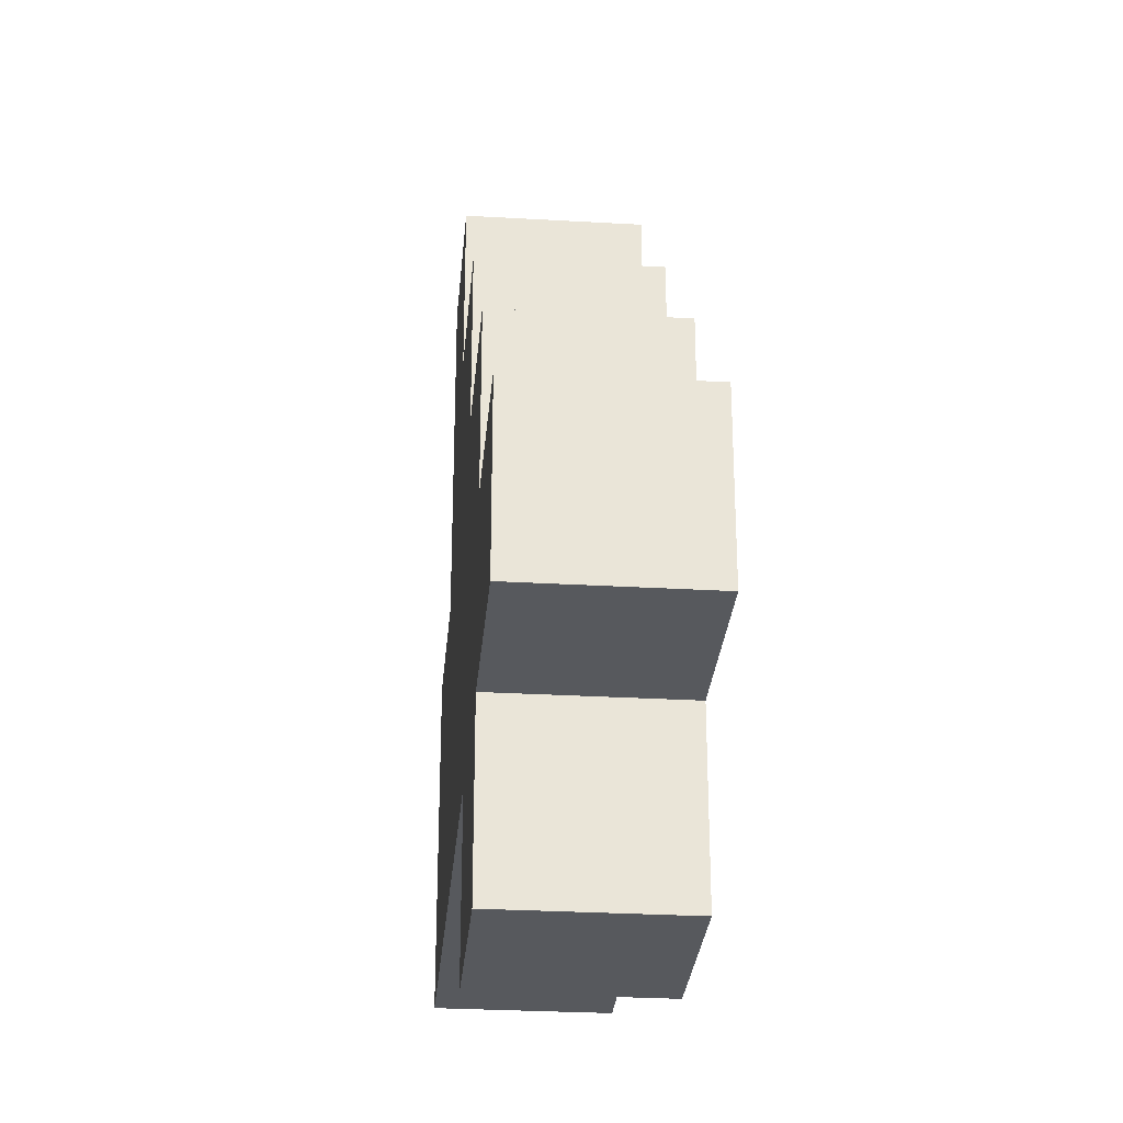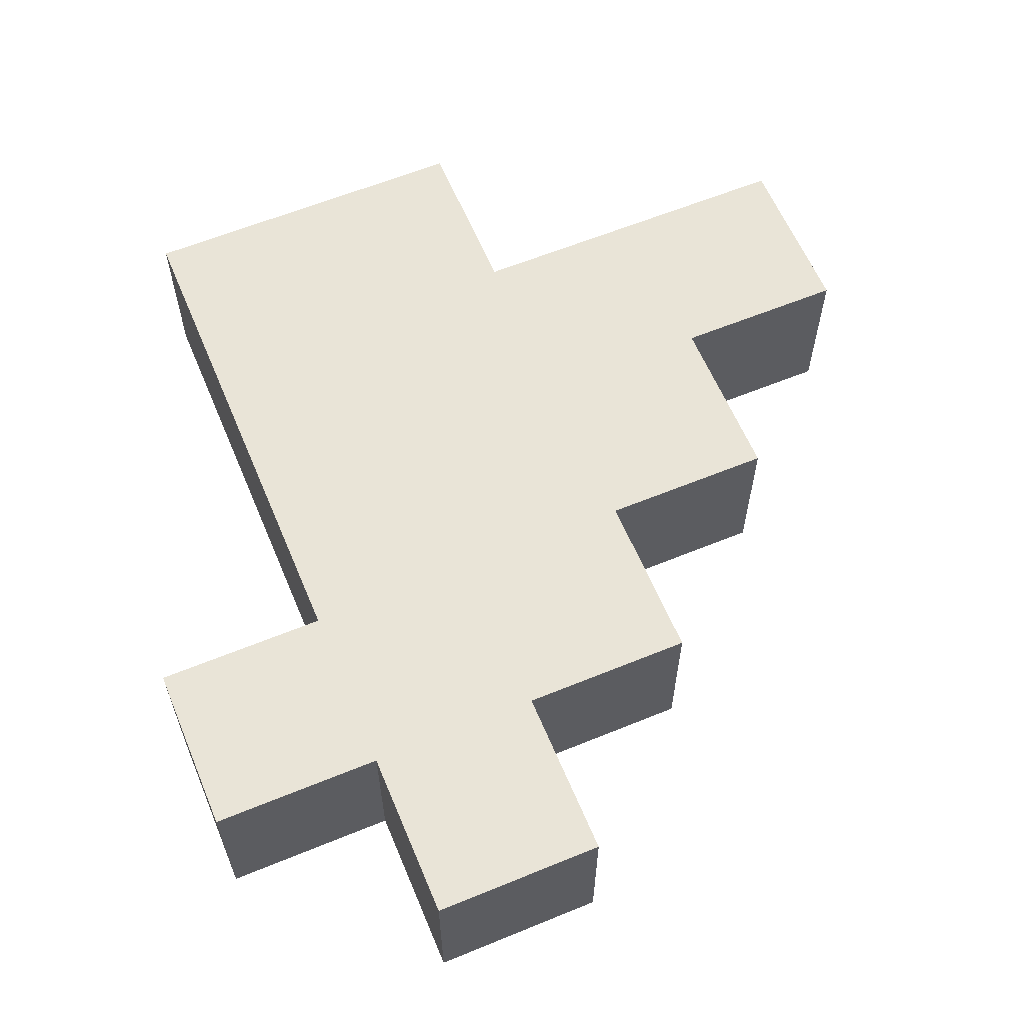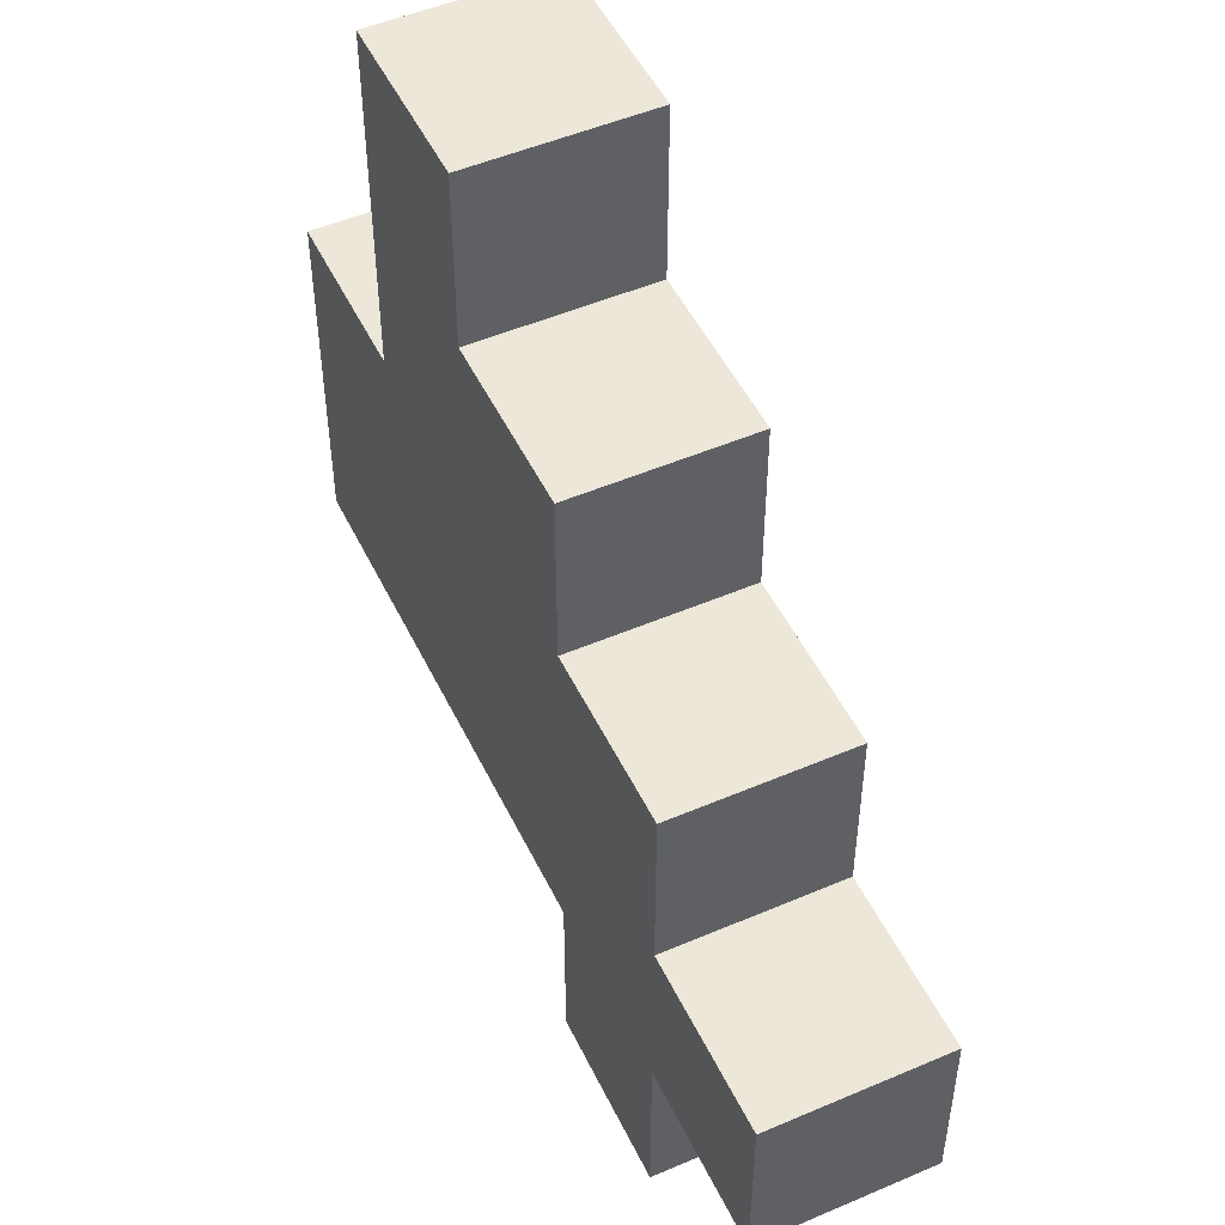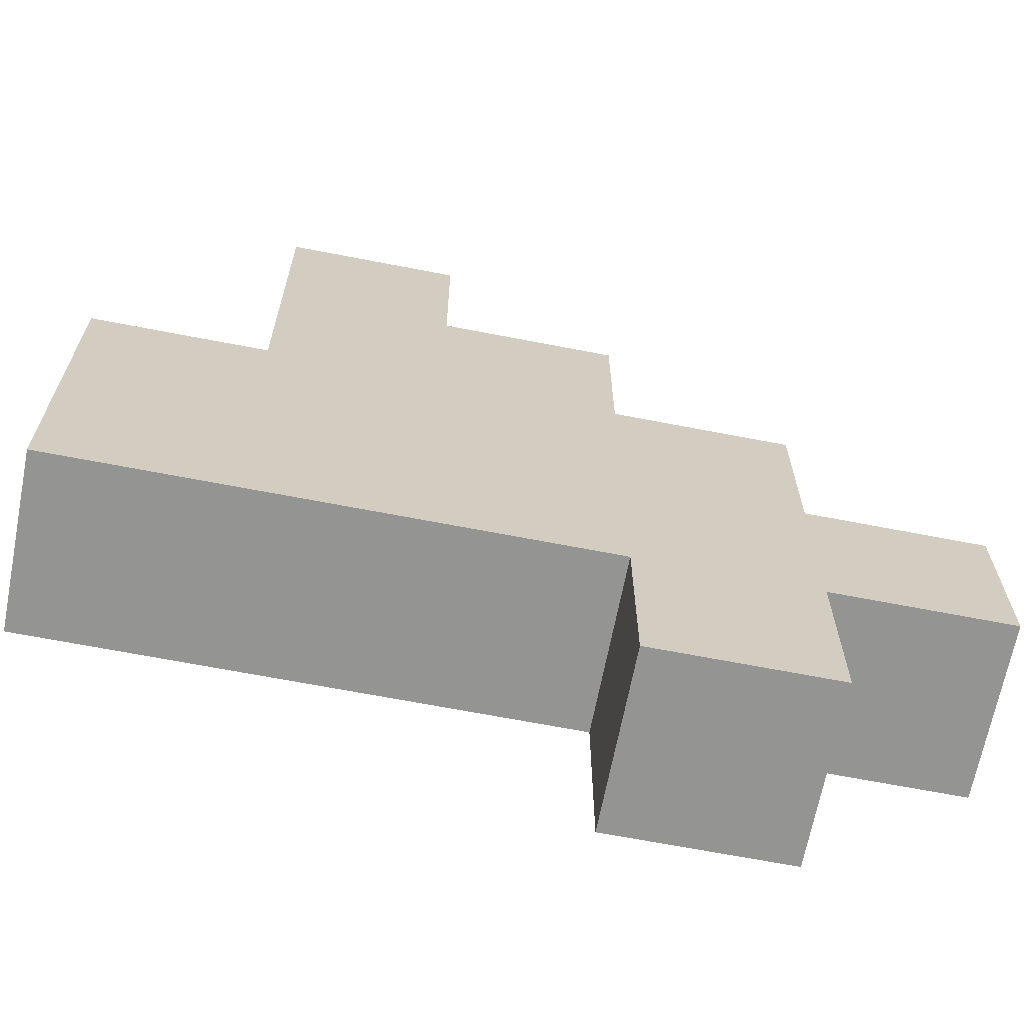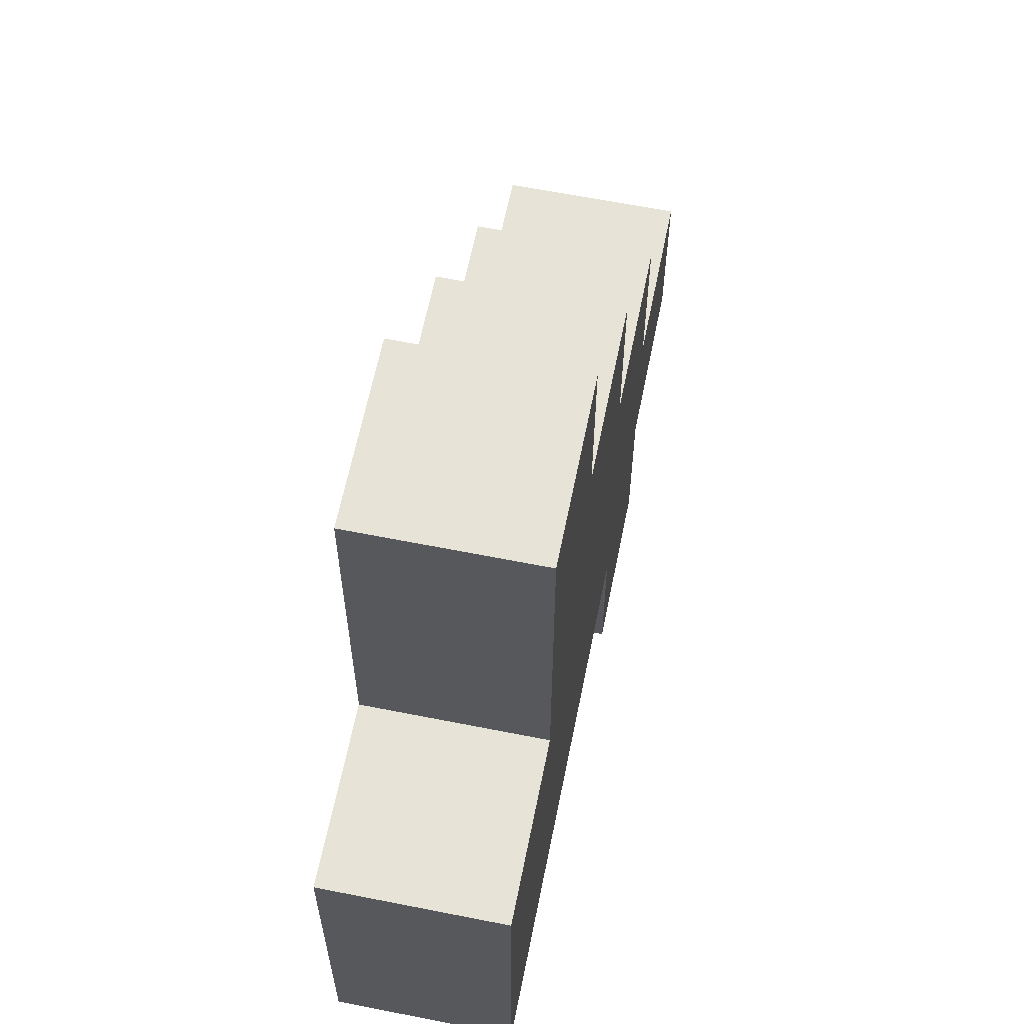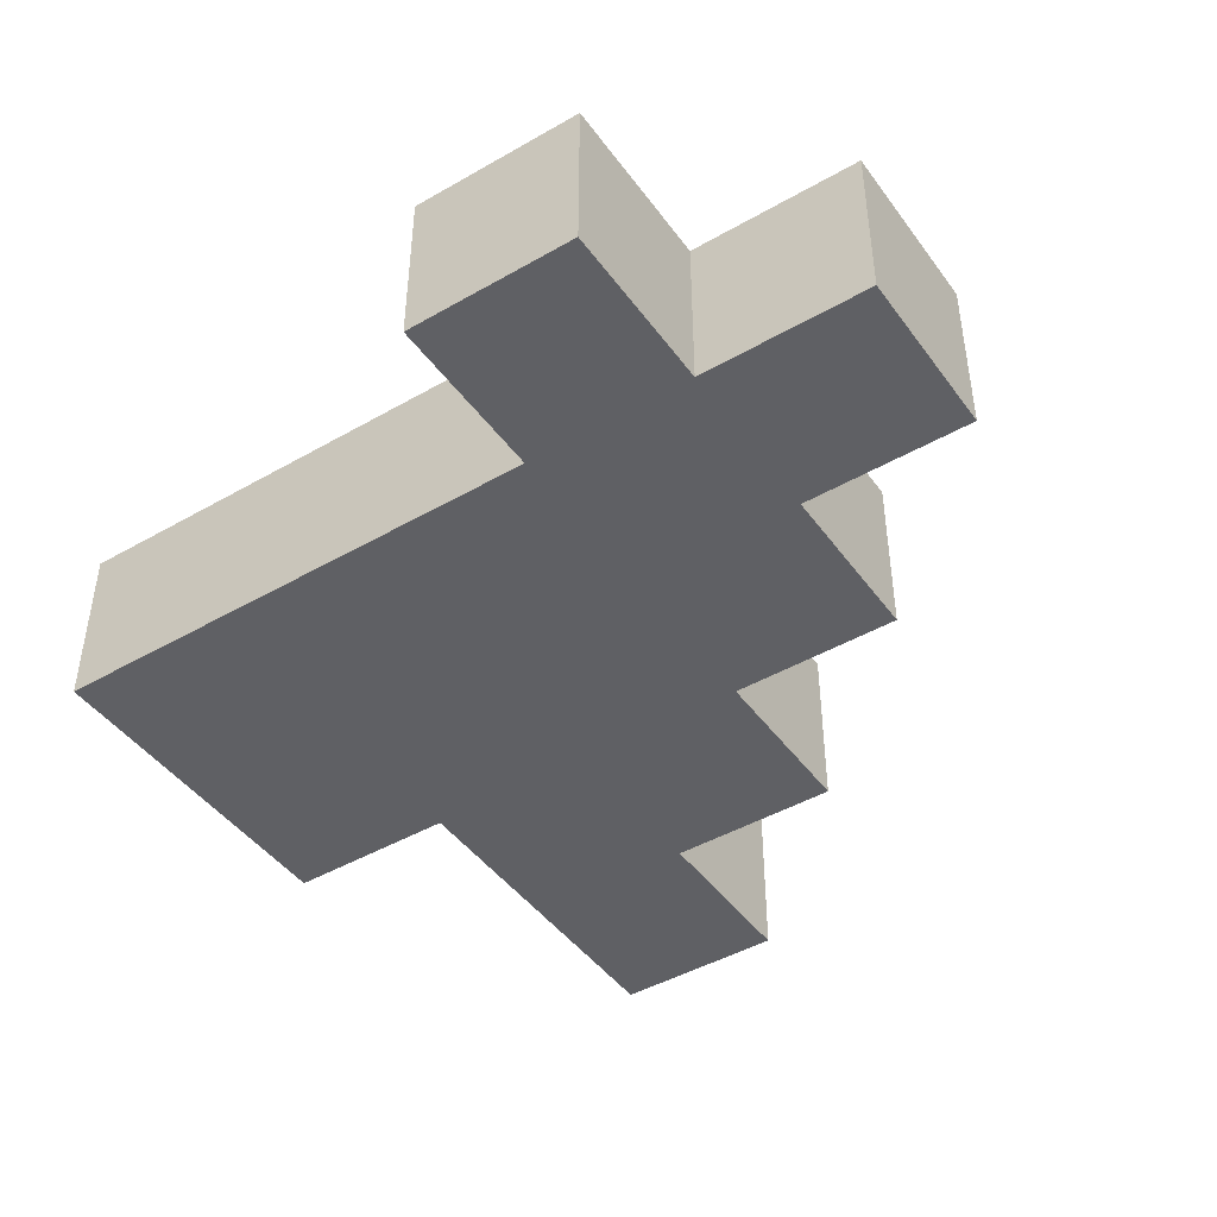
<metadata>
{"format":"obj","ext":"obj","renderer":"f3d","projection":"perspective","resolution":1024,"background":"white","views":[{"elev":-29.1,"azim":85.1,"up":"+Y"},{"elev":61.0,"azim":67.3,"up":"+Z"},{"elev":50.2,"azim":64.8,"up":"+Y"},{"elev":-67.0,"azim":-11.0,"up":"+Y"},{"elev":62.7,"azim":-78.6,"up":"+Y"},{"elev":-44.9,"azim":33.7,"up":"+Z"}]}
</metadata>
<code>
o
v -2.235e-08 2.7 1.1
v -2.235e-08 2.7 1
v -2.235e-08 2.8 1.1
v -2.235e-08 2.8 1
v -2.235e-08 2.9 1.1
v -2.235e-08 2.9 1
v 0.1 2.9 1.1
v 0.1 2.9 1
v 0.1 3.1 1.1
v 0.1 3.1 1
v 0.3 2.6 1.1
v 0.3 2.6 1
v 0.3 2.7 1.1
v 0.3 2.7 1
v 0.2 3 1.1
v 0.2 3 1
v 0.2 3.1 1.1
v 0.2 3.1 1
v 0.3 2.9 1.1
v 0.3 2.9 1
v 0.3 3 1.1
v 0.3 3 1
v 0.4 2.6 1.1
v 0.4 2.6 1
v 0.4 2.7 1.1
v 0.4 2.7 1
v 0.4 2.8 1.1
v 0.4 2.8 1
v 0.4 2.9 1.1
v 0.4 2.9 1
v 0.5 2.7 1.1
v 0.5 2.7 1
v 0.5 2.8 1.1
v 0.5 2.8 1
v -2.235e-08 2.7 1.1
v -2.235e-08 2.8 1.1
v -2.235e-08 2.9 1.1
v 0.1 2.7 1.1
v 0.1 2.8 1.1
v 0.1 2.9 1.1
v 0.1 3.1 1.1
v 0.2 2.7 1.1
v 0.2 2.9 1.1
v 0.2 3 1.1
v 0.2 3.1 1.1
v 0.3 2.6 1.1
v 0.3 2.7 1.1
v 0.3 2.8 1.1
v 0.3 2.9 1.1
v 0.3 3 1.1
v 0.4 2.6 1.1
v 0.4 2.7 1.1
v 0.4 2.8 1.1
v 0.4 2.9 1.1
v 0.5 2.7 1.1
v 0.5 2.8 1.1
v -2.235e-08 2.7 1
v -2.235e-08 2.8 1
v -2.235e-08 2.9 1
v 0.1 2.7 1
v 0.1 2.8 1
v 0.1 2.9 1
v 0.1 3.1 1
v 0.2 2.7 1
v 0.2 2.9 1
v 0.2 3 1
v 0.2 3.1 1
v 0.3 2.6 1
v 0.3 2.7 1
v 0.3 2.8 1
v 0.3 2.9 1
v 0.3 3 1
v 0.4 2.6 1
v 0.4 2.7 1
v 0.4 2.8 1
v 0.4 2.9 1
v 0.5 2.7 1
v 0.5 2.8 1
v 0.3 2.6 1.1
v 0.4 2.6 1.1
v 0.3 2.6 1
v 0.4 2.6 1
v -2.235e-08 2.7 1.1
v 0.1 2.7 1.1
v 0.2 2.7 1.1
v 0.3 2.7 1.1
v 0.4 2.7 1.1
v 0.5 2.7 1.1
v -2.235e-08 2.7 1
v 0.1 2.7 1
v 0.2 2.7 1
v 0.3 2.7 1
v 0.4 2.7 1
v 0.5 2.7 1
v 0.4 2.8 1.1
v 0.5 2.8 1.1
v 0.4 2.8 1
v 0.5 2.8 1
v -2.235e-08 2.9 1.1
v 0.1 2.9 1.1
v 0.3 2.9 1.1
v 0.4 2.9 1.1
v -2.235e-08 2.9 1
v 0.1 2.9 1
v 0.3 2.9 1
v 0.4 2.9 1
v 0.2 3 1.1
v 0.3 3 1.1
v 0.2 3 1
v 0.3 3 1
v 0.1 3.1 1.1
v 0.2 3.1 1.1
v 0.1 3.1 1
v 0.2 3.1 1
f 3 2 1
f 4 2 3
f 5 4 3
f 6 4 5
f 9 8 7
f 10 8 9
f 13 12 11
f 14 12 13
f 15 16 17
f 17 16 18
f 19 20 21
f 21 20 22
f 23 24 25
f 25 24 26
f 27 28 29
f 29 28 30
f 31 32 33
f 33 32 34
f 38 36 35
f 39 37 36
f 39 36 38
f 40 37 39
f 42 39 38
f 42 41 40
f 42 40 39
f 43 41 42
f 44 41 43
f 45 41 44
f 47 43 42
f 48 43 47
f 49 44 43
f 49 43 48
f 50 44 49
f 51 48 47
f 51 47 46
f 52 48 51
f 53 49 48
f 53 48 52
f 54 49 53
f 55 53 52
f 56 53 55
f 57 58 60
f 58 59 61
f 60 58 61
f 61 59 62
f 60 61 64
f 62 63 64
f 61 62 64
f 64 63 65
f 65 63 66
f 66 63 67
f 64 65 69
f 69 65 70
f 65 66 71
f 70 65 71
f 71 66 72
f 69 70 73
f 68 69 73
f 73 70 74
f 70 71 75
f 74 70 75
f 75 71 76
f 74 75 77
f 77 75 78
f 81 80 79
f 82 80 81
f 89 84 83
f 90 85 84
f 90 84 89
f 91 86 85
f 91 85 90
f 92 86 91
f 93 88 87
f 94 88 93
f 95 96 97
f 97 96 98
f 99 100 103
f 103 100 104
f 101 102 105
f 105 102 106
f 107 108 109
f 109 108 110
f 111 112 113
f 113 112 114

</code>
